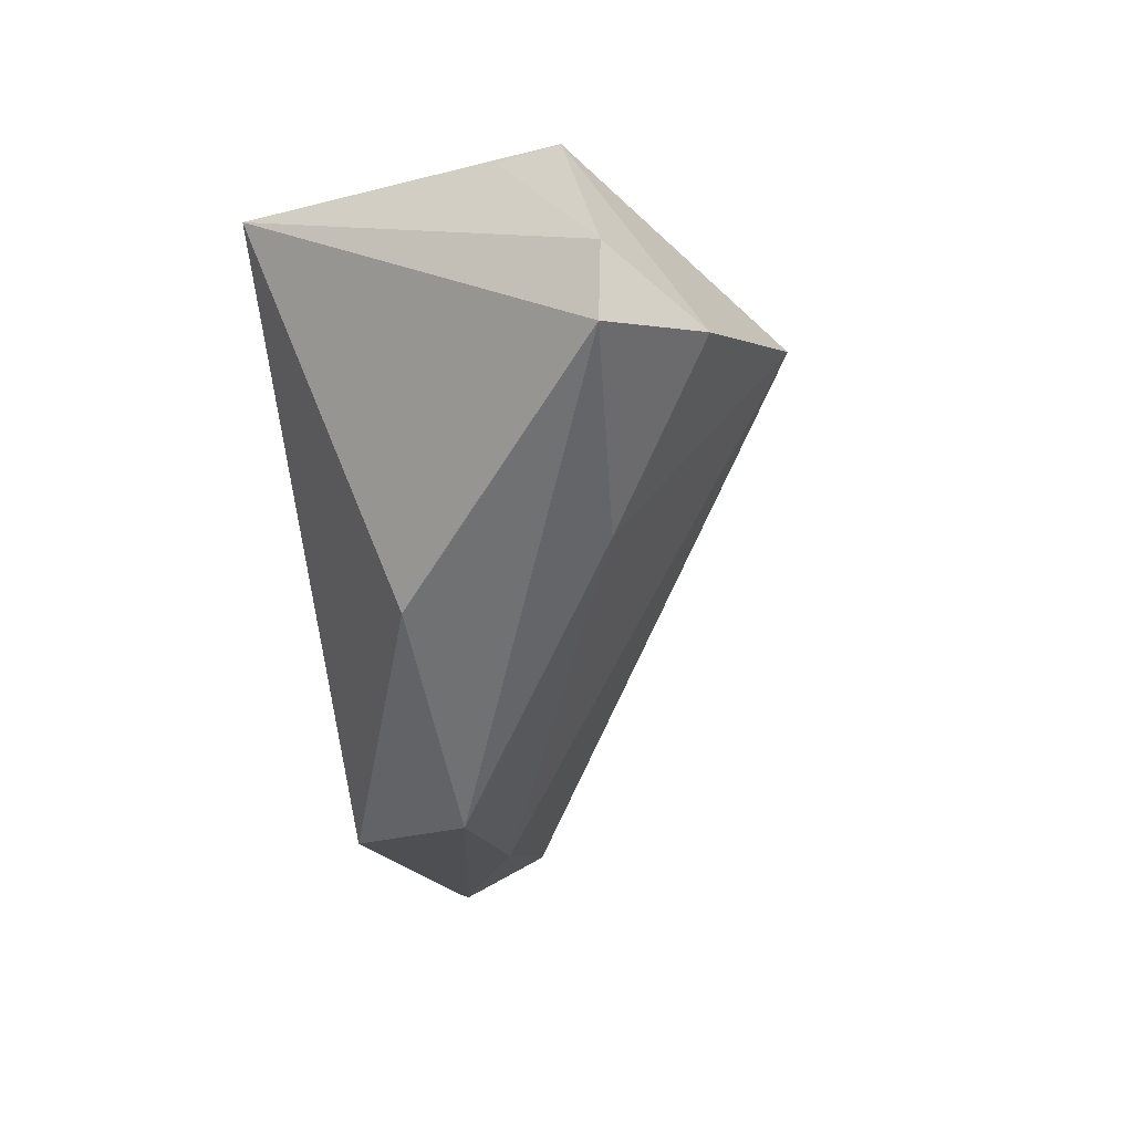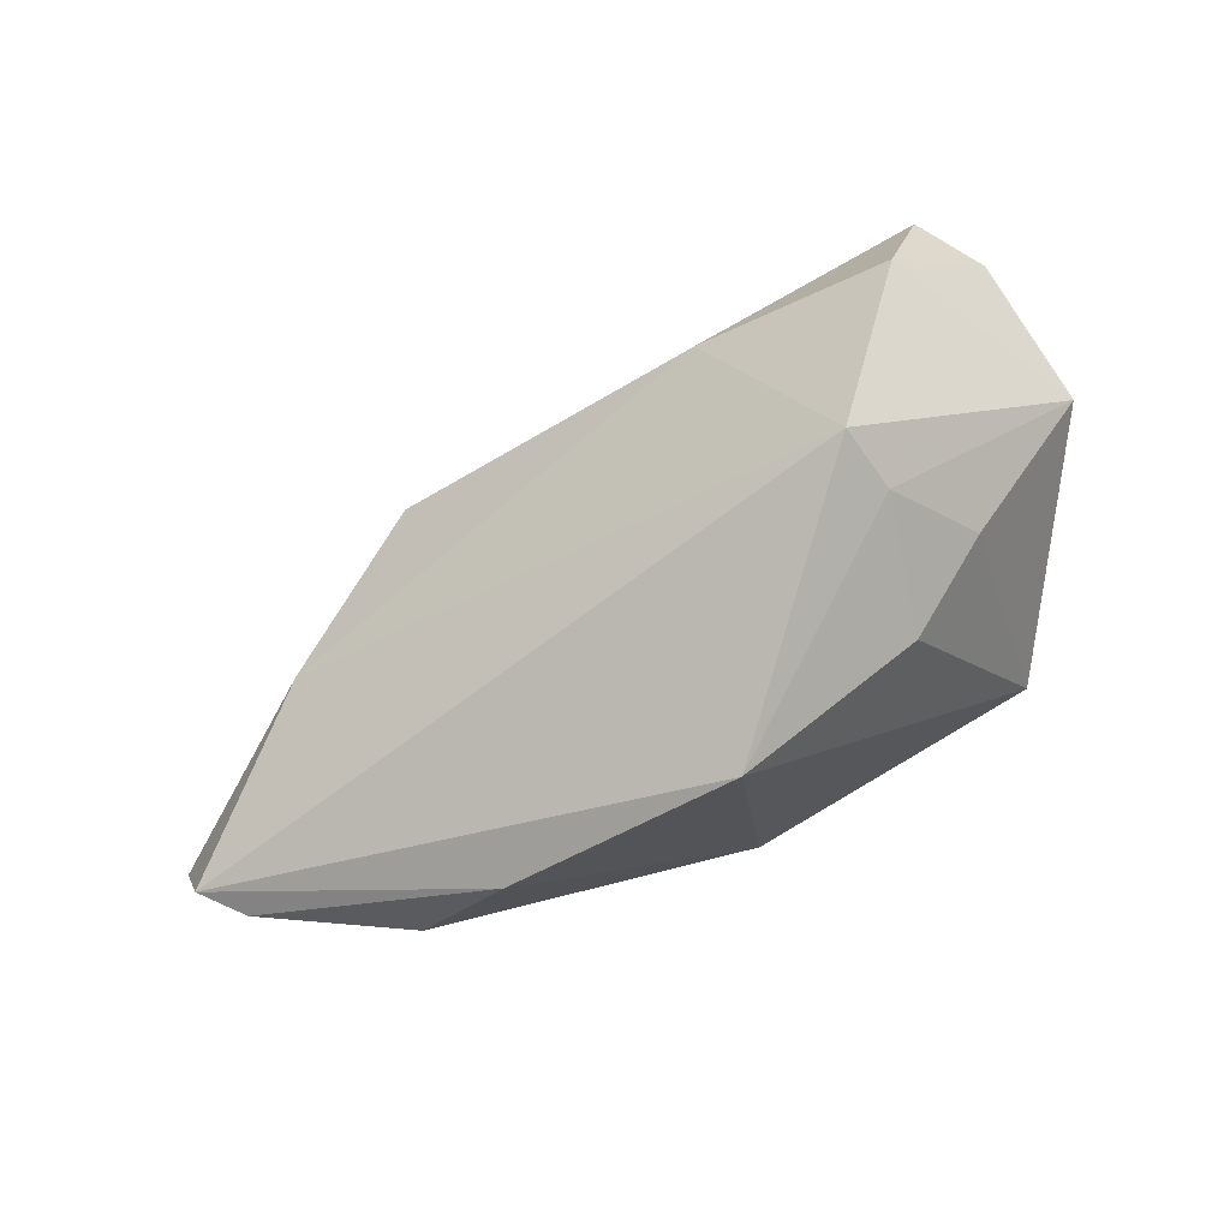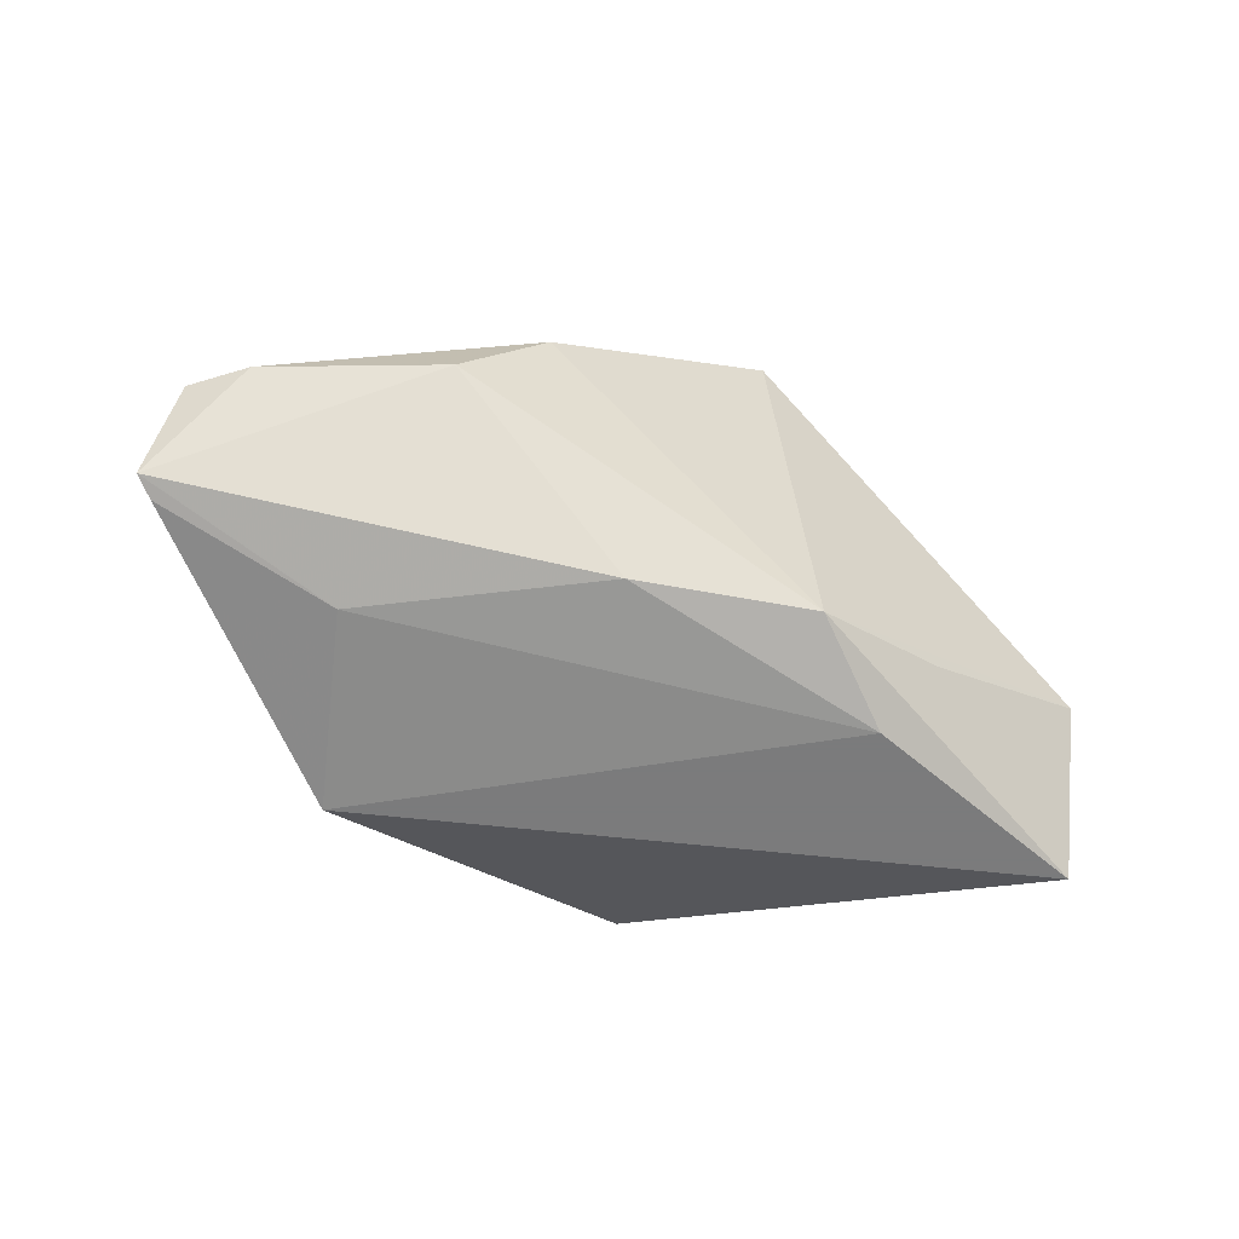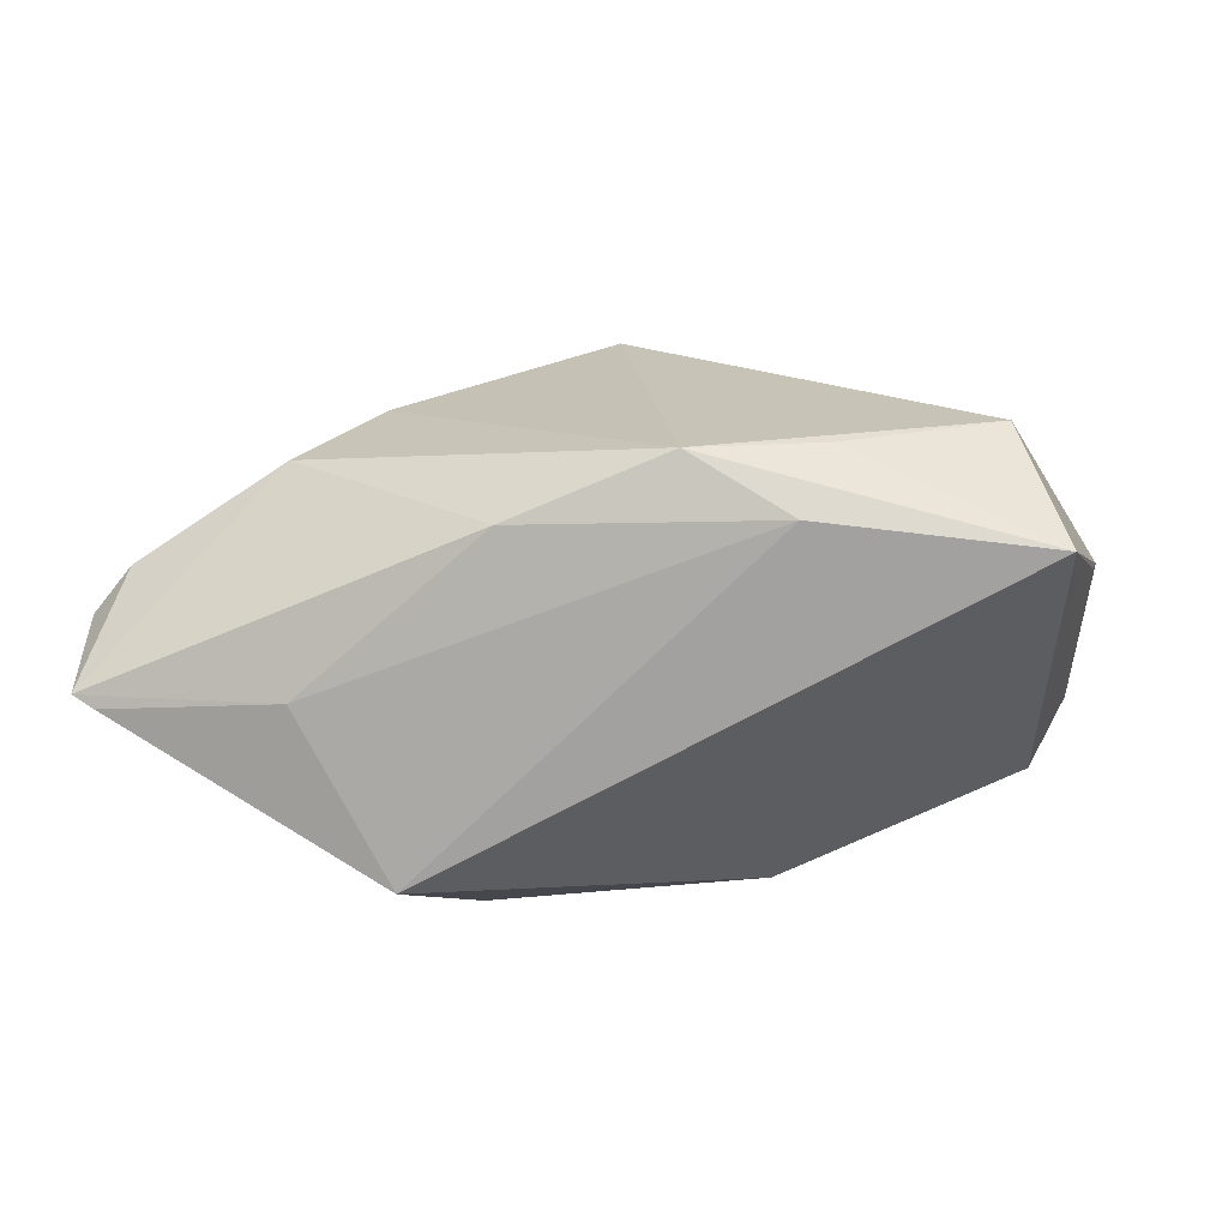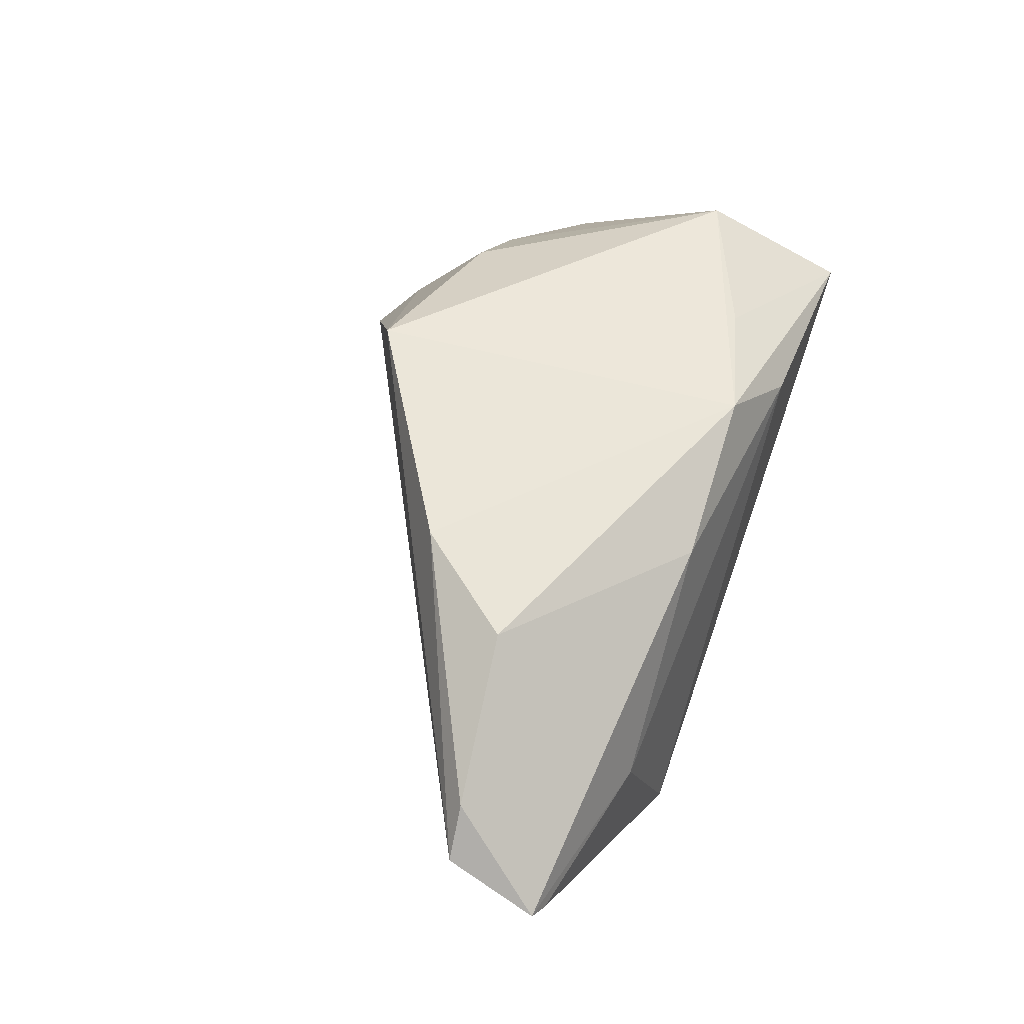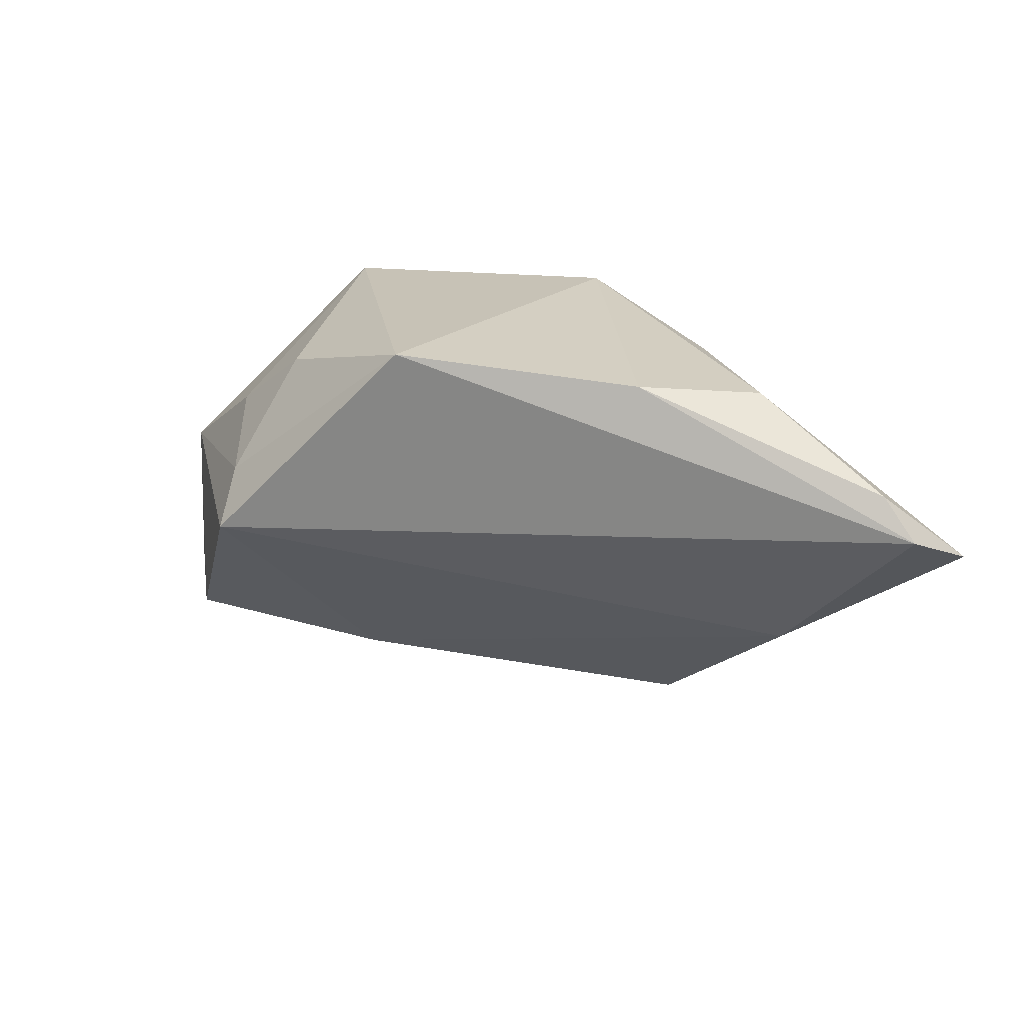
<metadata>
{"format":"obj","ext":"obj","renderer":"f3d","projection":"perspective","resolution":1024,"background":"white","views":[{"elev":-55.0,"azim":100.0,"up":"+Z"},{"elev":70.4,"azim":-22.1,"up":"+Y"},{"elev":-58.4,"azim":-30.4,"up":"+Y"},{"elev":-72.3,"azim":4.6,"up":"+Y"},{"elev":54.4,"azim":-69.1,"up":"+Z"},{"elev":24.9,"azim":-136.9,"up":"+Z"}]}
</metadata>
<code>
v 0.01214 -0.02552 0.0172
v 0.03387 0.03055 -0.02218
v -0.06721 -0.007223 0.007449
v -0.04339 -0.00453 0.02283
v 0.04705 0.02039 -0.02166
v 0.04078 -0.02552 0.01146
v 0.007348 -0.009946 -0.02994
v 0.03135 0.02225 0.009859
v -0.06818 -0.01855 0.001874
v -0.04396 -0.02329 0.0005014
v -0.02623 -0.009278 -0.03051
v 0.01178 0.01586 -0.02694
v 0.05061 0.01663 -0.003122
v 0.01683 -0.01679 0.02307
v 0.04873 0.008594 -0.001261
v 0.01948 0.02232 0.01886
v 0.0003142 -0.02161 0.02498
v -0.03427 -0.02552 -0.02166
v -0.0622 -0.006834 0.01276
v -0.04688 -0.007788 -0.01389
v 0.02104 0.03341 0.0048
v 0.03707 -0.007855 0.02175
v 0.01807 0.03912 -0.001626
v -0.03322 0.008634 0.02472
v -0.01992 -0.02259 0.01841
v 0.04197 0.01923 -0.03051
v -0.06569 -0.01938 0.0002229
v -0.005642 0.02619 0.02701
f 6 17 1
f 1 18 6
f 6 18 7
f 4 17 24
f 22 6 13
f 26 6 7
f 13 2 23
f 11 18 9
f 7 18 11
f 11 26 7
f 9 18 27
f 10 18 1
f 10 27 18
f 9 27 10
f 25 4 9
f 17 4 25
f 9 10 25
f 1 17 25
f 25 10 1
f 17 6 14
f 14 22 17
f 6 22 14
f 6 26 5
f 5 2 13
f 5 26 2
f 9 4 19
f 19 4 24
f 12 23 2
f 2 26 12
f 26 11 12
f 13 6 15
f 15 5 13
f 6 5 15
f 3 19 24
f 9 19 3
f 8 22 13
f 8 16 22
f 22 16 28
f 24 17 28
f 17 22 28
f 28 3 24
f 23 3 28
f 20 3 23
f 23 12 20
f 20 12 11
f 20 11 9
f 9 3 20
f 16 8 21
f 23 28 21
f 21 28 16
f 13 23 21
f 21 8 13

</code>
